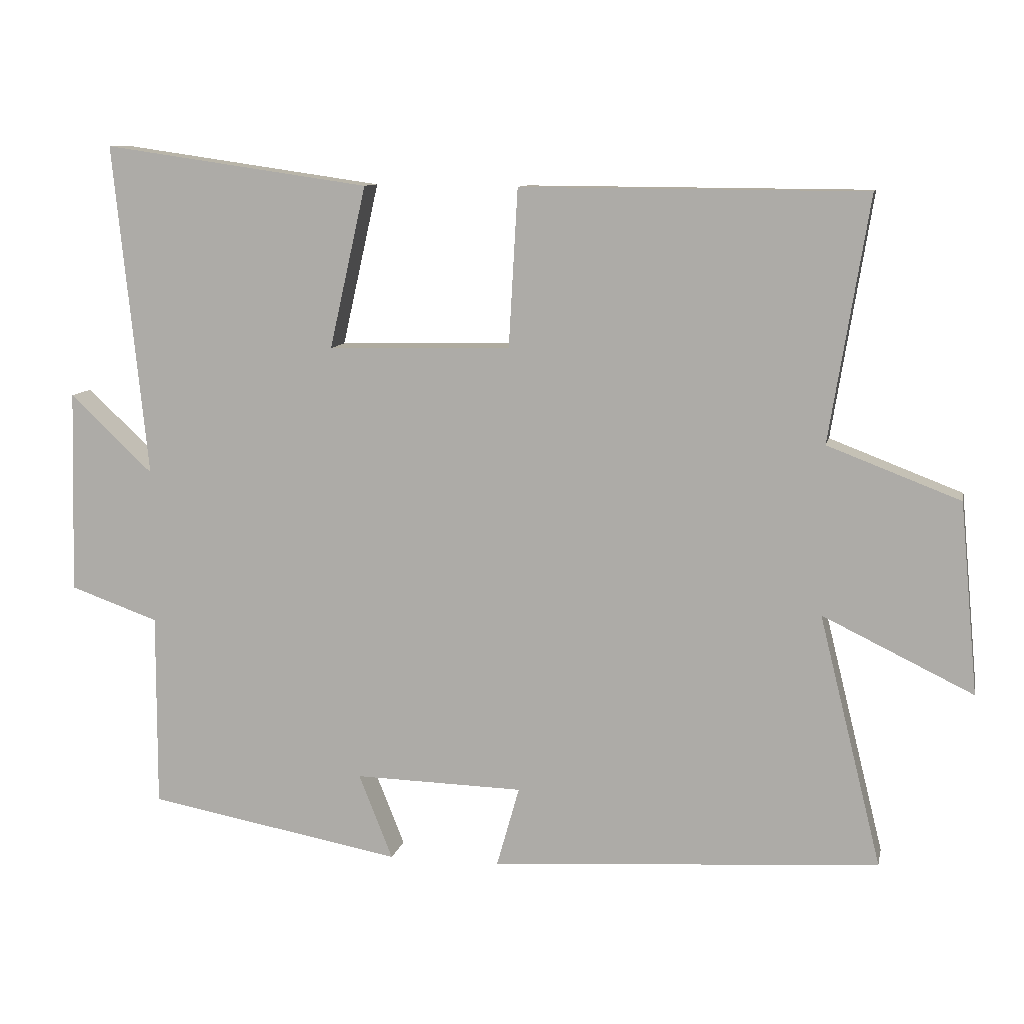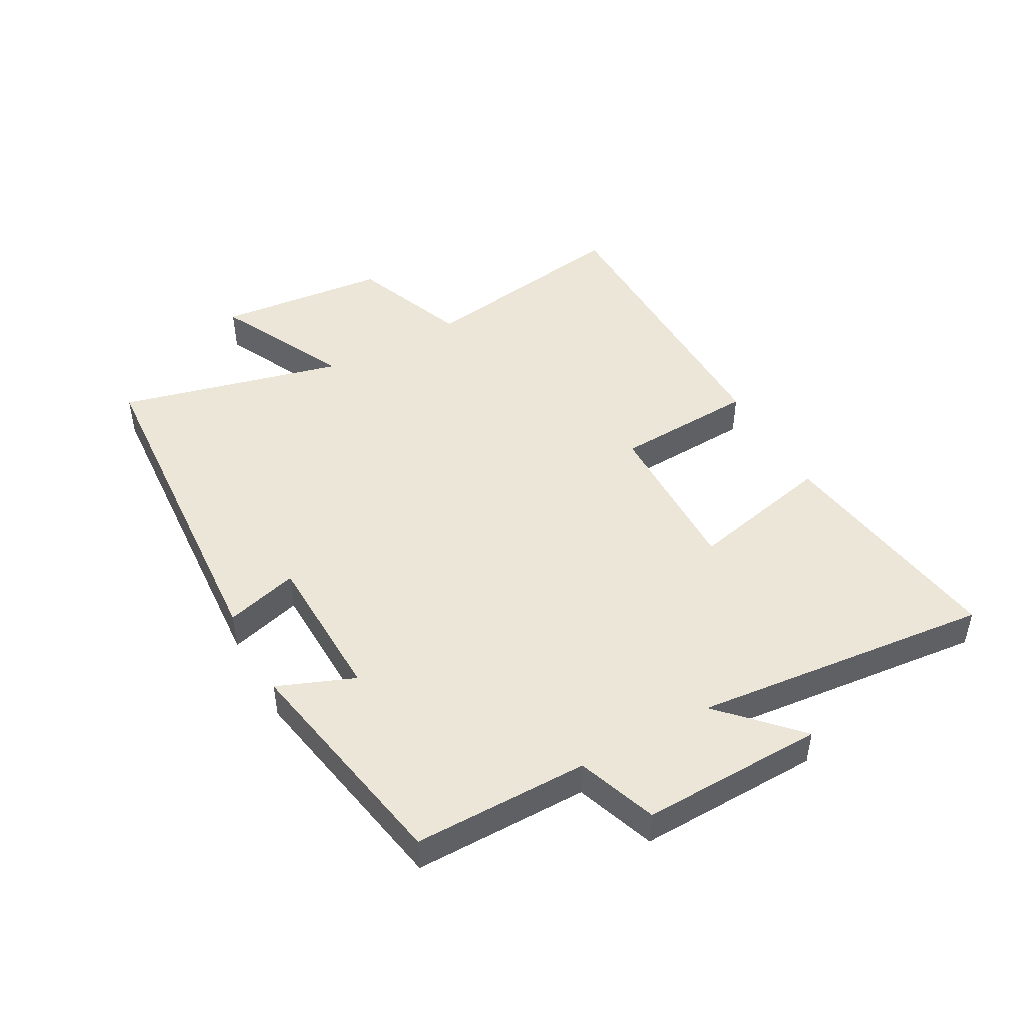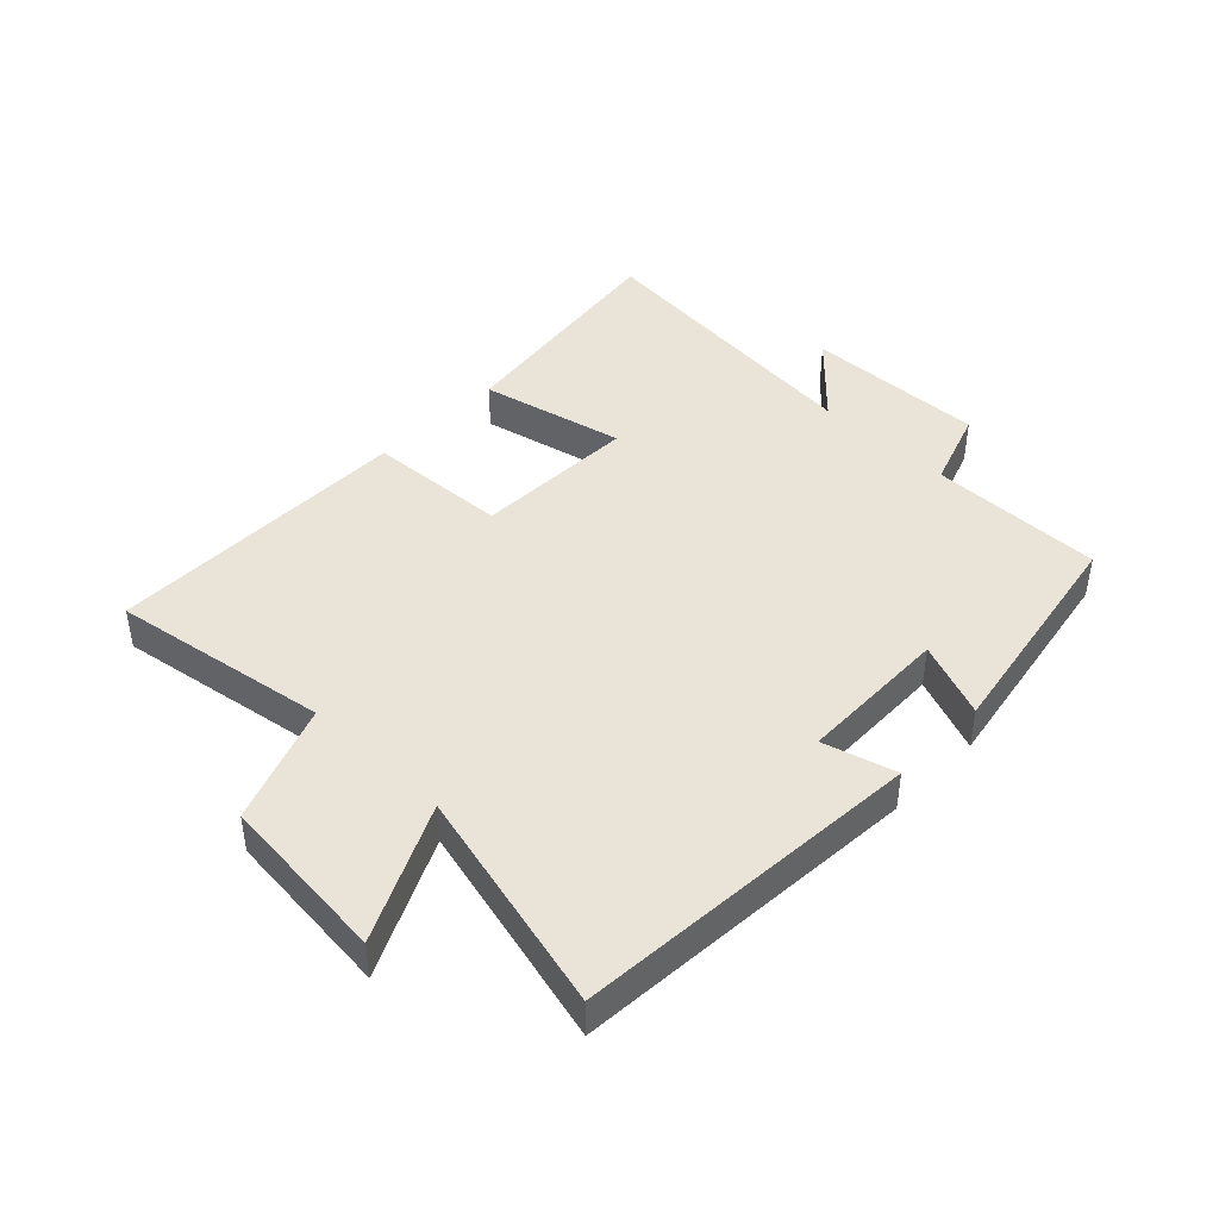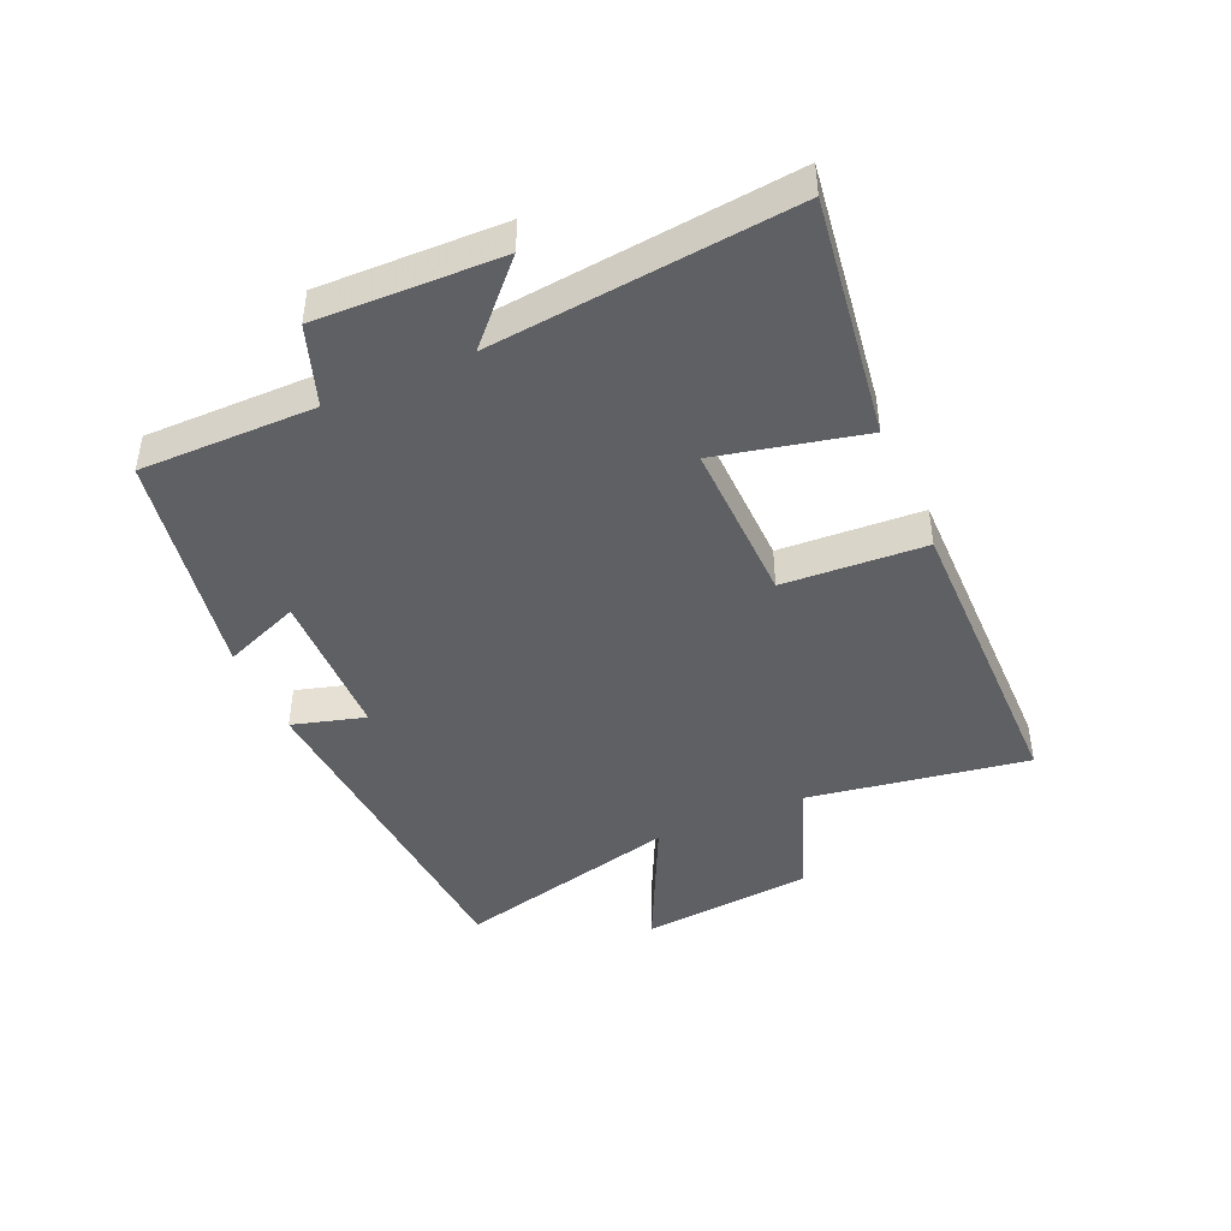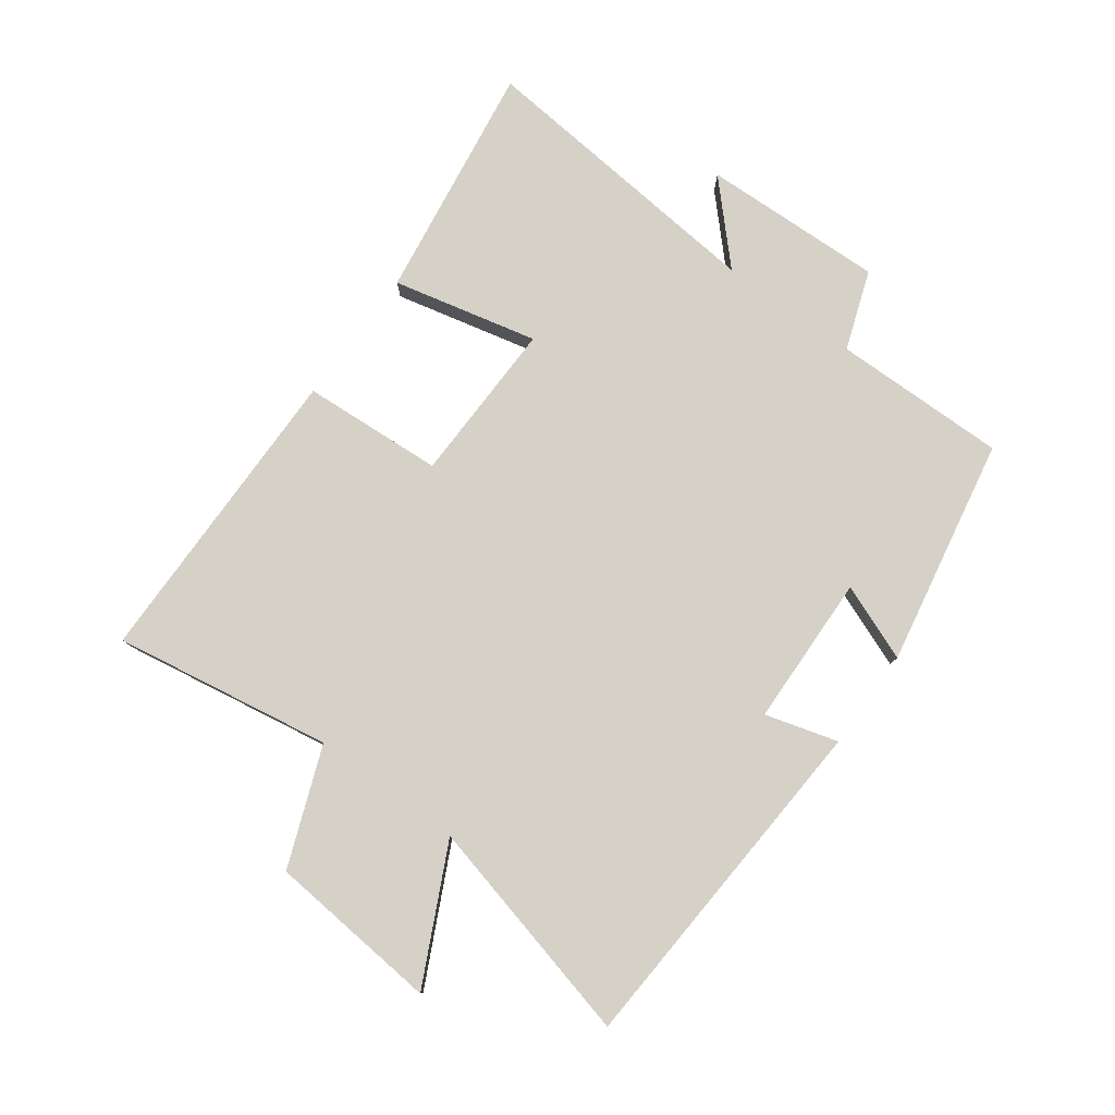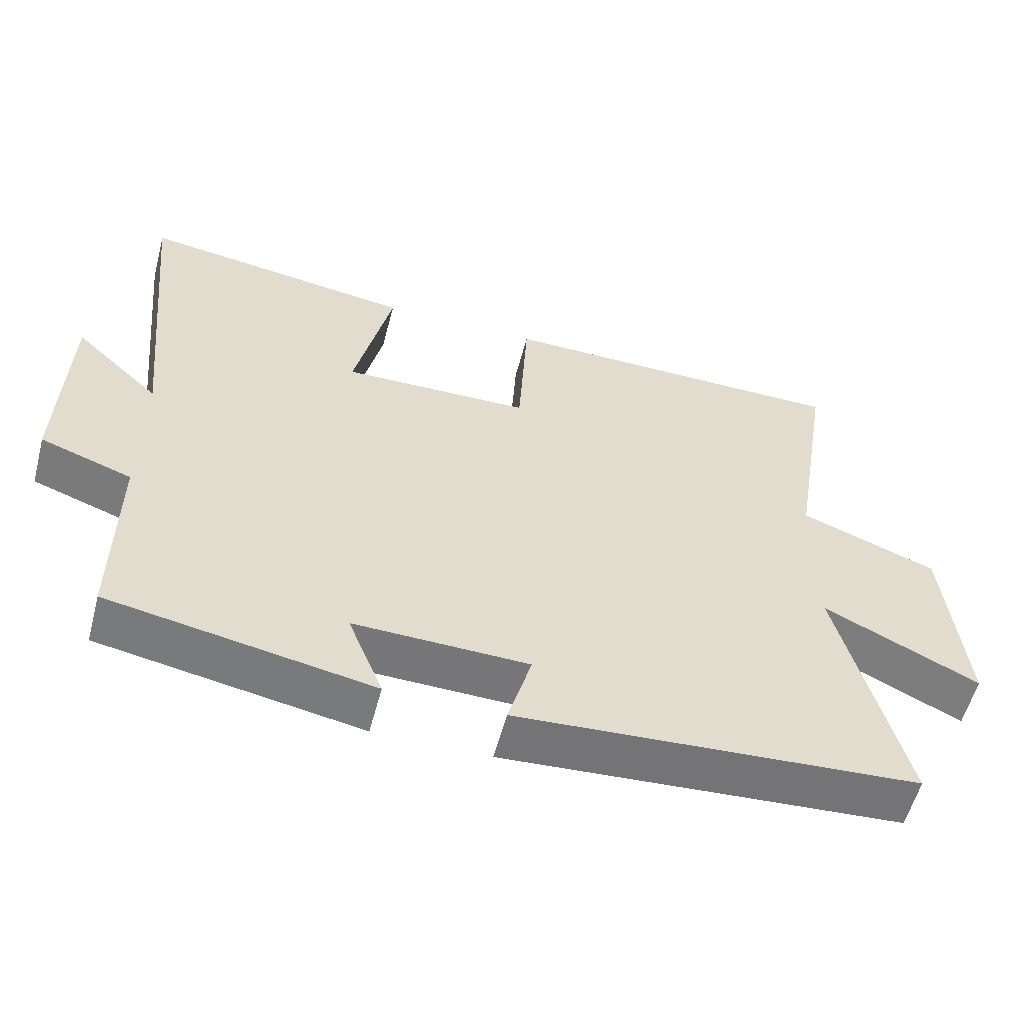
<metadata>
{"format":"obj","ext":"obj","renderer":"f3d","projection":"perspective","resolution":1024,"background":"white","views":[{"elev":10.0,"azim":11.8,"up":"+Z"},{"elev":46.6,"azim":-119.0,"up":"+Y"},{"elev":43.1,"azim":134.2,"up":"+Y"},{"elev":-44.2,"azim":-66.2,"up":"+Y"},{"elev":79.0,"azim":126.0,"up":"+Y"},{"elev":-57.0,"azim":-14.8,"up":"+Z"}]}
</metadata>
<code>
v -0.549 0.07 0.555
v -0.164 0.07 0.5
v -0.217 0.07 0.266
v 0.047 0.07 0.272
v 0.06 0.07 0.5
v 0.557 0.07 0.497
v 0.5 0.07 0.145
v 0.691 0.07 0.072
v 0.717 0.07 -0.204
v 0.5 0.07 -0.099
v 0.59 0.07 -0.462
v 0.029 0.07 -0.5
v 0.062 0.07 -0.383
v -0.182 0.07 -0.377
v -0.133 0.07 -0.5
v -0.501 0.07 -0.433
v -0.5 0.07 -0.152
v -0.628 0.07 -0.107
v -0.62 0.07 0.187
v -0.5 0.07 0.074
v -0.549 0 0.555
v -0.164 0 0.5
v -0.217 0 0.266
v 0.047 0 0.272
v 0.06 0 0.5
v 0.557 0 0.497
v 0.5 0 0.145
v 0.691 0 0.072
v 0.717 0 -0.204
v 0.5 0 -0.099
v 0.59 0 -0.462
v 0.029 0 -0.5
v 0.062 0 -0.383
v -0.182 0 -0.377
v -0.133 0 -0.5
v -0.501 0 -0.433
v -0.5 0 -0.152
v -0.628 0 -0.107
v -0.62 0 0.187
v -0.5 0 0.074
f 17 18 19 20
f 14 15 16 17
f 13 14 17 20
f 10 11 12 13
f 10 13 20
f 7 8 9 10
f 7 10 20
f 4 5 6 7
f 3 4 7 20
f 1 2 3 20
f 40 39 38 37
f 37 36 35 34
f 40 37 34 33
f 33 32 31 30
f 40 33 30
f 30 29 28 27
f 40 30 27
f 27 26 25 24
f 40 27 24 23
f 40 23 22 21
f 1 21 22 2
f 2 22 23 3
f 3 23 24 4
f 4 24 25 5
f 5 25 26 6
f 6 26 27 7
f 7 27 28 8
f 8 28 29 9
f 9 29 30 10
f 10 30 31 11
f 11 31 32 12
f 12 32 33 13
f 13 33 34 14
f 14 34 35 15
f 15 35 36 16
f 16 36 37 17
f 17 37 38 18
f 18 38 39 19
f 19 39 40 20
f 20 40 21 1

</code>
